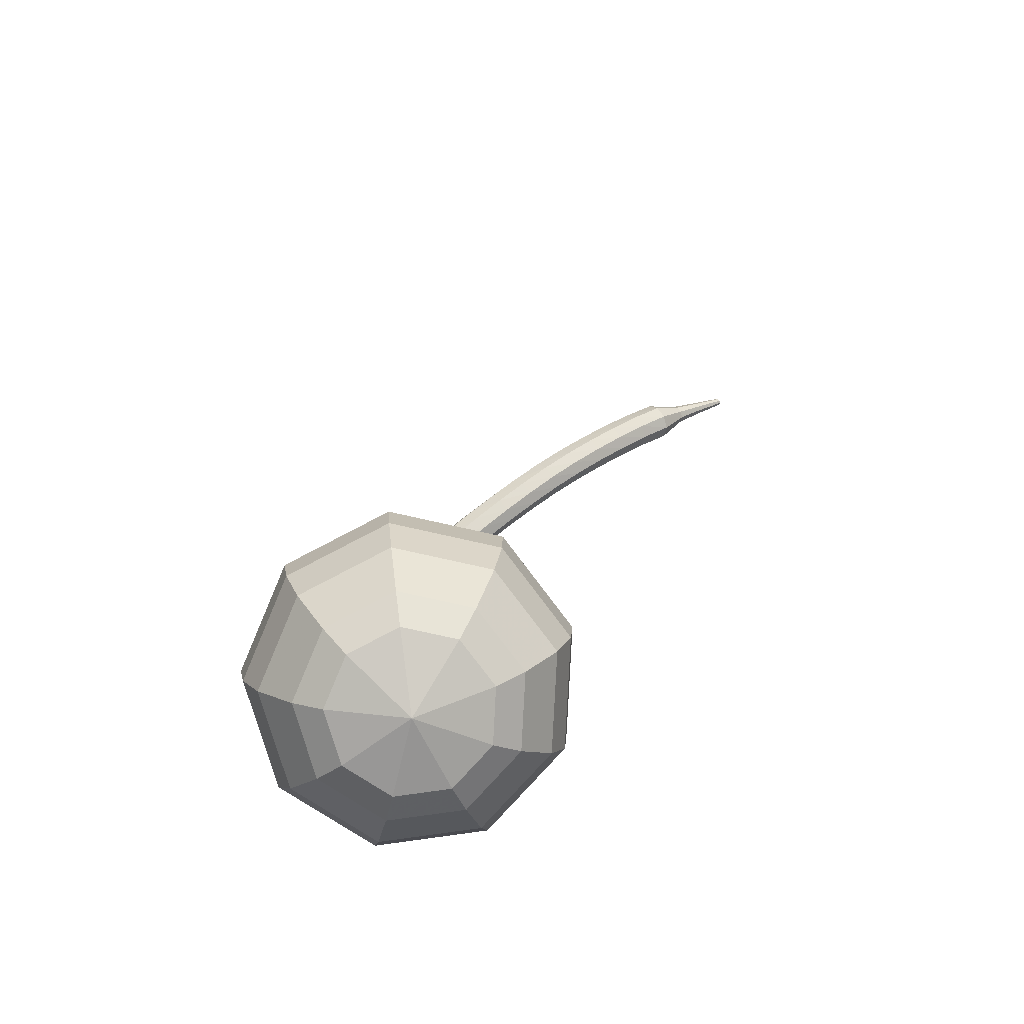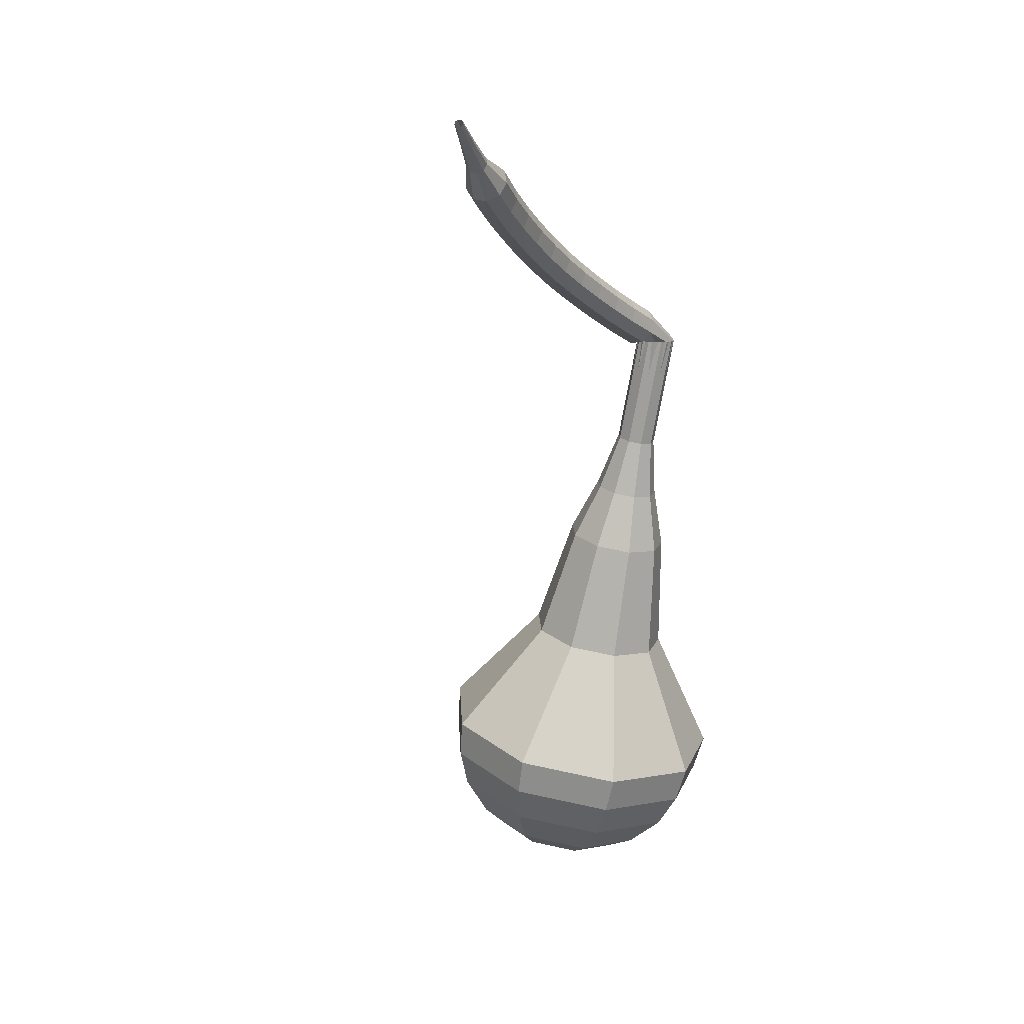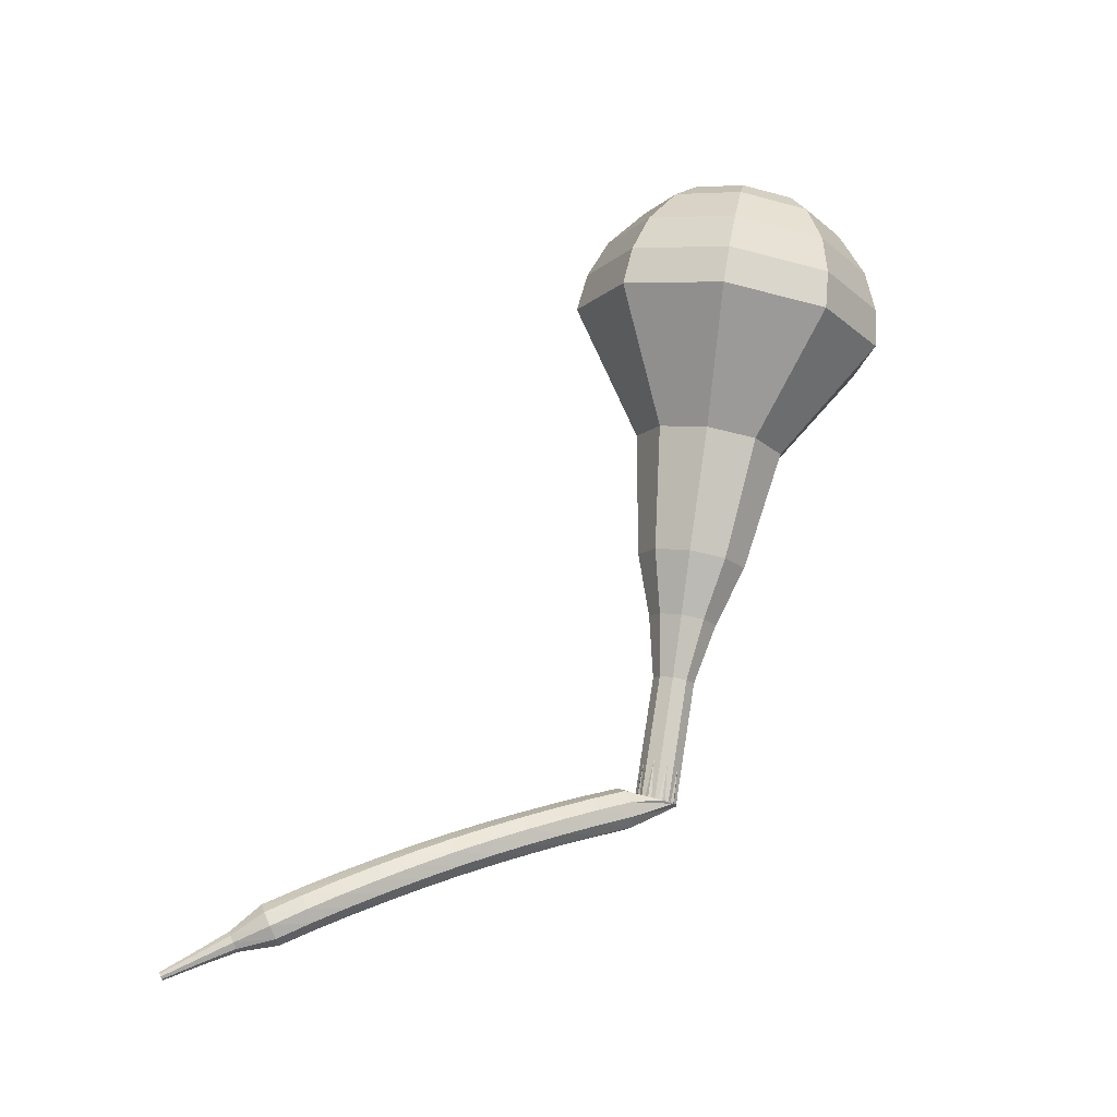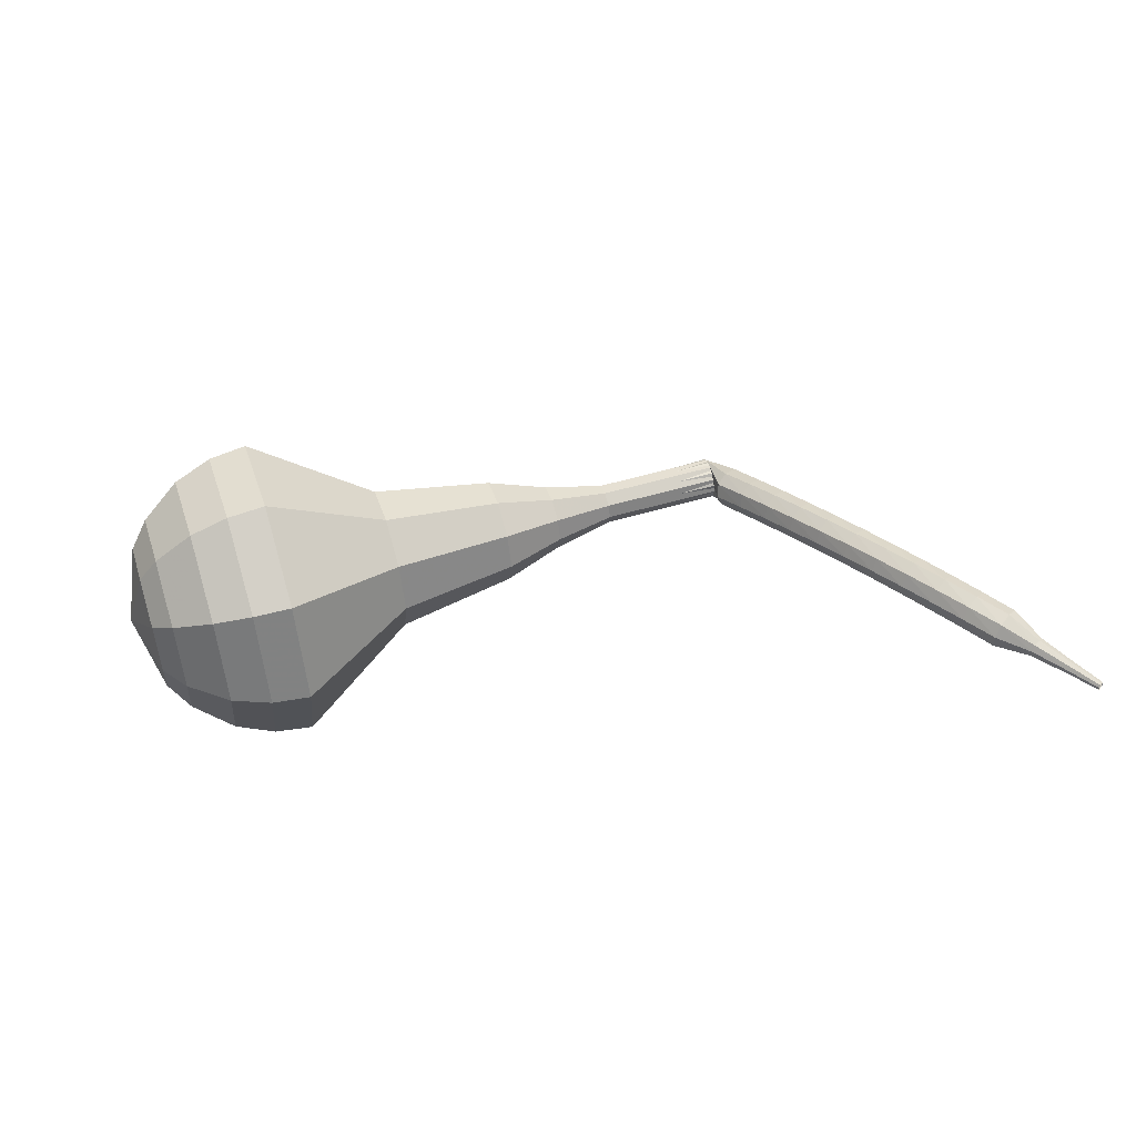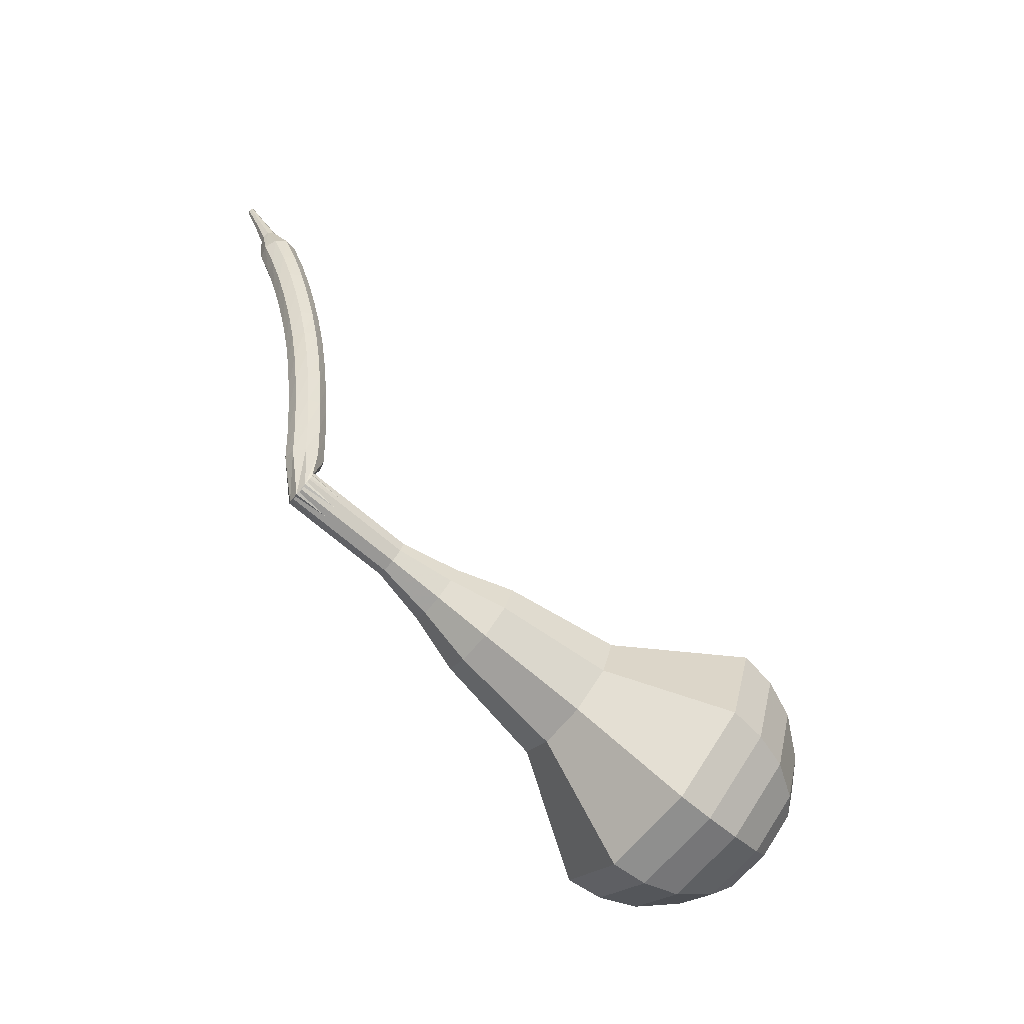
<metadata>
{"format":"obj","ext":"obj","renderer":"f3d","projection":"perspective","resolution":1024,"background":"white","views":[{"elev":52.1,"azim":108.0,"up":"+Y"},{"elev":-55.4,"azim":-53.8,"up":"+Z"},{"elev":31.8,"azim":-55.0,"up":"+Y"},{"elev":-11.2,"azim":-142.1,"up":"+Z"},{"elev":77.3,"azim":82.7,"up":"+Z"}]}
</metadata>
<code>
g tube1
v 168.3 133.5 182.5
v 166.9 133.7 179.4
v 164.4 135.4 177.8
v 162.1 137.8 178.3
v 161 139.8 180.8
v 161.7 140.5 184.1
v 163.8 139.5 186.6
v 166.3 137.3 187.2
v 168.1 134.9 185.5
v 168.3 133.5 182.5
v 168 135.1 182.2
v 166.9 135.2 180
v 165.1 136.4 178.8
v 163.5 138.2 179.2
v 162.7 139.7 181
v 163.1 140.2 183.4
v 164.6 139.4 185.2
v 166.5 137.8 185.7
v 167.8 136.1 184.5
v 168 135.1 182.2
v 166 138.2 182
v 166 138.2 182
v 166 138.2 182
v 166 138.2 182
v 166 138.2 182
v 166 138.2 182
v 166 138.2 182
v 166 138.2 182
v 166 138.2 182
v 166 138.2 182
v 144.7 117.4 190.4
v 144.8 117.1 189.8
v 145.1 116.7 189.4
v 145.6 116.2 189.6
v 146 116 190.1
v 146.1 116.1 190.7
v 145.9 116.5 191.2
v 145.5 117 191.3
v 145 117.4 191
v 144.7 117.4 190.4
v 144 117.9 189.6
v 144.3 117.6 189
v 144.3 117 188.7
v 144.2 116.4 188.8
v 143.9 116 189.3
v 143.6 116 189.9
v 143.4 116.5 190.4
v 143.4 117.1 190.5
v 143.7 117.7 190.2
v 144 117.9 189.6
v 142.4 118.1 188.8
v 142.7 117.8 188.2
v 142.8 117.2 187.9
v 142.7 116.6 188
v 142.4 116.1 188.5
v 142.1 116.2 189.1
v 141.9 116.6 189.5
v 141.9 117.3 189.6
v 142.1 117.9 189.3
v 142.4 118.1 188.8
v 140.8 118.2 187.9
v 141.1 118 187.4
v 141.3 117.4 187.1
v 141.2 116.7 187.2
v 140.9 116.3 187.6
v 140.6 116.3 188.2
v 140.3 116.7 188.7
v 140.3 117.4 188.8
v 140.5 118 188.5
v 140.8 118.2 187.9
v 139.3 118.3 187.1
v 139.6 118 186.5
v 139.7 117.4 186.2
v 139.7 116.8 186.3
v 139.4 116.3 186.8
v 139.1 116.3 187.4
v 138.8 116.8 187.8
v 138.8 117.5 187.9
v 139 118 187.6
v 139.3 118.3 187.1
v 137.7 118.3 186.2
v 138 118.1 185.7
v 138.2 117.5 185.4
v 138.2 116.8 185.5
v 137.9 116.4 185.9
v 137.6 116.4 186.5
v 137.3 116.8 187
v 137.2 117.5 187.1
v 137.4 118.1 186.8
v 137.7 118.3 186.2
v 136.2 118.2 185.3
v 136.5 118 184.8
v 136.7 117.4 184.5
v 136.7 116.8 184.6
v 136.5 116.3 185
v 136.1 116.3 185.6
v 135.8 116.7 186.1
v 135.7 117.4 186.2
v 135.9 118 185.9
v 136.2 118.2 185.3
v 134.6 118.1 184.4
v 135 117.9 183.9
v 135.2 117.4 183.6
v 135.2 116.7 183.7
v 135 116.2 184.1
v 134.7 116.2 184.7
v 134.3 116.6 185.2
v 134.2 117.2 185.3
v 134.3 117.9 185
v 134.6 118.1 184.4
v 133.1 117.9 183.5
v 133.5 117.7 183
v 133.8 117.2 182.7
v 133.8 116.5 182.8
v 133.6 116 183.2
v 133.2 116 183.8
v 132.9 116.4 184.2
v 132.7 117 184.3
v 132.8 117.6 184.1
v 133.1 117.9 183.5
v 131.6 117.7 182.6
v 132 117.5 182
v 132.3 117 181.7
v 132.4 116.3 181.8
v 132.2 115.8 182.3
v 131.8 115.7 182.9
v 131.5 116.1 183.3
v 131.3 116.8 183.4
v 131.3 117.4 183.1
v 131.6 117.7 182.6
v 130.2 117.3 181.6
v 130.6 117.2 181.1
v 130.9 116.7 180.8
v 131 116 180.9
v 130.8 115.5 181.3
v 130.5 115.4 181.9
v 130.1 115.8 182.4
v 129.8 116.4 182.5
v 129.9 117 182.2
v 130.2 117.3 181.6
v 128.7 116.9 180.7
v 129.1 116.8 180.1
v 129.5 116.3 179.9
v 129.6 115.6 179.9
v 129.5 115.1 180.4
v 129.1 115 181
v 128.7 115.3 181.4
v 128.4 116 181.5
v 128.4 116.6 181.2
v 128.7 116.9 180.7
v 127.5 116 179.7
v 127.7 115.9 179.4
v 127.9 115.7 179.3
v 128 115.3 179.3
v 127.9 115.1 179.6
v 127.7 115 179.8
v 127.5 115.2 180.1
v 127.4 115.5 180.1
v 127.3 115.8 180
v 127.5 116 179.7
v 126.2 115.3 178.7
v 126.3 115.3 178.5
v 126.5 115.1 178.4
v 126.5 114.9 178.5
v 126.5 114.7 178.6
v 126.4 114.7 178.8
v 126.2 114.8 178.9
v 126.1 115 179
v 126.1 115.2 178.9
v 126.2 115.3 178.7
v 124.9 114.6 177.7
v 125 114.6 177.6
v 125.1 114.5 177.6
v 125.1 114.4 177.6
v 125.1 114.3 177.7
v 125 114.2 177.8
v 124.9 114.3 177.9
v 124.9 114.4 177.9
v 124.8 114.5 177.8
v 124.9 114.6 177.7
f 1 2 12
f 12 11 1
f 2 3 13
f 13 12 2
f 3 4 14
f 14 13 3
f 4 5 15
f 15 14 4
f 5 6 16
f 16 15 5
f 6 7 17
f 17 16 6
f 7 8 18
f 18 17 7
f 8 9 19
f 19 18 8
f 9 10 20
f 20 19 9
f 11 12 22
f 22 21 11
f 12 13 23
f 23 22 12
f 13 14 24
f 24 23 13
f 14 15 25
f 25 24 14
f 15 16 26
f 26 25 15
f 16 17 27
f 27 26 16
f 17 18 28
f 28 27 17
f 18 19 29
f 29 28 18
f 19 20 30
f 30 29 19
f 21 22 32
f 32 31 21
f 22 23 33
f 33 32 22
f 23 24 34
f 34 33 23
f 24 25 35
f 35 34 24
f 25 26 36
f 36 35 25
f 26 27 37
f 37 36 26
f 27 28 38
f 38 37 27
f 28 29 39
f 39 38 28
f 29 30 40
f 40 39 29
f 31 32 42
f 42 41 31
f 32 33 43
f 43 42 32
f 33 34 44
f 44 43 33
f 34 35 45
f 45 44 34
f 35 36 46
f 46 45 35
f 36 37 47
f 47 46 36
f 37 38 48
f 48 47 37
f 38 39 49
f 49 48 38
f 39 40 50
f 50 49 39
f 41 42 52
f 52 51 41
f 42 43 53
f 53 52 42
f 43 44 54
f 54 53 43
f 44 45 55
f 55 54 44
f 45 46 56
f 56 55 45
f 46 47 57
f 57 56 46
f 47 48 58
f 58 57 47
f 48 49 59
f 59 58 48
f 49 50 60
f 60 59 49
f 51 52 62
f 62 61 51
f 52 53 63
f 63 62 52
f 53 54 64
f 64 63 53
f 54 55 65
f 65 64 54
f 55 56 66
f 66 65 55
f 56 57 67
f 67 66 56
f 57 58 68
f 68 67 57
f 58 59 69
f 69 68 58
f 59 60 70
f 70 69 59
f 61 62 72
f 72 71 61
f 62 63 73
f 73 72 62
f 63 64 74
f 74 73 63
f 64 65 75
f 75 74 64
f 65 66 76
f 76 75 65
f 66 67 77
f 77 76 66
f 67 68 78
f 78 77 67
f 68 69 79
f 79 78 68
f 69 70 80
f 80 79 69
f 71 72 82
f 82 81 71
f 72 73 83
f 83 82 72
f 73 74 84
f 84 83 73
f 74 75 85
f 85 84 74
f 75 76 86
f 86 85 75
f 76 77 87
f 87 86 76
f 77 78 88
f 88 87 77
f 78 79 89
f 89 88 78
f 79 80 90
f 90 89 79
f 81 82 92
f 92 91 81
f 82 83 93
f 93 92 82
f 83 84 94
f 94 93 83
f 84 85 95
f 95 94 84
f 85 86 96
f 96 95 85
f 86 87 97
f 97 96 86
f 87 88 98
f 98 97 87
f 88 89 99
f 99 98 88
f 89 90 100
f 100 99 89
f 91 92 102
f 102 101 91
f 92 93 103
f 103 102 92
f 93 94 104
f 104 103 93
f 94 95 105
f 105 104 94
f 95 96 106
f 106 105 95
f 96 97 107
f 107 106 96
f 97 98 108
f 108 107 97
f 98 99 109
f 109 108 98
f 99 100 110
f 110 109 99
f 101 102 112
f 112 111 101
f 102 103 113
f 113 112 102
f 103 104 114
f 114 113 103
f 104 105 115
f 115 114 104
f 105 106 116
f 116 115 105
f 106 107 117
f 117 116 106
f 107 108 118
f 118 117 107
f 108 109 119
f 119 118 108
f 109 110 120
f 120 119 109
f 111 112 122
f 122 121 111
f 112 113 123
f 123 122 112
f 113 114 124
f 124 123 113
f 114 115 125
f 125 124 114
f 115 116 126
f 126 125 115
f 116 117 127
f 127 126 116
f 117 118 128
f 128 127 117
f 118 119 129
f 129 128 118
f 119 120 130
f 130 129 119
f 121 122 132
f 132 131 121
f 122 123 133
f 133 132 122
f 123 124 134
f 134 133 123
f 124 125 135
f 135 134 124
f 125 126 136
f 136 135 125
f 126 127 137
f 137 136 126
f 127 128 138
f 138 137 127
f 128 129 139
f 139 138 128
f 129 130 140
f 140 139 129
f 131 132 142
f 142 141 131
f 132 133 143
f 143 142 132
f 133 134 144
f 144 143 133
f 134 135 145
f 145 144 134
f 135 136 146
f 146 145 135
f 136 137 147
f 147 146 136
f 137 138 148
f 148 147 137
f 138 139 149
f 149 148 138
f 139 140 150
f 150 149 139
f 141 142 152
f 152 151 141
f 142 143 153
f 153 152 142
f 143 144 154
f 154 153 143
f 144 145 155
f 155 154 144
f 145 146 156
f 156 155 145
f 146 147 157
f 157 156 146
f 147 148 158
f 158 157 147
f 148 149 159
f 159 158 148
f 149 150 160
f 160 159 149
f 151 152 162
f 162 161 151
f 152 153 163
f 163 162 152
f 153 154 164
f 164 163 153
f 154 155 165
f 165 164 154
f 155 156 166
f 166 165 155
f 156 157 167
f 167 166 156
f 157 158 168
f 168 167 157
f 158 159 169
f 169 168 158
f 159 160 170
f 170 169 159
f 161 162 172
f 172 171 161
f 162 163 173
f 173 172 162
f 163 164 174
f 174 173 163
f 164 165 175
f 175 174 164
f 165 166 176
f 176 175 165
f 166 167 177
f 177 176 166
f 167 168 178
f 178 177 167
f 168 169 179
f 179 178 168
f 169 170 180
f 180 179 169
v 146.1 116 190.4
v 145.9 116 189.8
v 145.4 116.4 189.4
v 144.9 116.9 189.6
v 144.7 117.3 190.1
v 144.8 117.4 190.7
v 145.2 117.2 191.2
v 145.7 116.8 191.3
v 146.1 116.3 191
v 146.1 116 190.4
v 148.1 118 189.6
v 147.8 118.1 189
v 147.3 118.4 188.6
v 146.8 118.9 188.8
v 146.6 119.3 189.3
v 146.8 119.5 189.9
v 147.2 119.3 190.4
v 147.7 118.8 190.5
v 148 118.3 190.2
v 148.1 118 189.6
v 150 120.1 188.8
v 149.7 120.1 188.2
v 149.3 120.5 187.8
v 148.8 120.9 188
v 148.6 121.4 188.5
v 148.7 121.5 189.1
v 149.1 121.3 189.6
v 149.6 120.8 189.7
v 150 120.4 189.4
v 150 120.1 188.8
v 152.4 121.7 188
v 152 121.7 187
v 151.2 122.3 186.4
v 150.4 123.1 186.6
v 150 123.8 187.5
v 150.3 124 188.5
v 150.9 123.7 189.4
v 151.8 122.9 189.5
v 152.4 122.2 189
v 152.4 121.7 188
v 155.1 123 187.2
v 154.3 123.1 185.6
v 153.1 124 184.7
v 151.8 125.3 185
v 151.3 126.4 186.3
v 151.6 126.7 188.1
v 152.7 126.2 189.4
v 154 125 189.7
v 155 123.8 188.8
v 155.1 123 187.2
v 159.7 126.4 185.6
v 158.7 126.6 183.4
v 156.9 127.8 182.2
v 155.2 129.6 182.6
v 154.4 131 184.4
v 154.9 131.5 186.8
v 156.4 130.8 188.6
v 158.2 129.2 189
v 159.5 127.5 187.8
v 159.7 126.4 185.6
v 166.4 127.8 184
v 164.2 128.1 179.4
v 160.5 130.6 176.9
v 157.1 134.3 177.8
v 155.4 137.4 181.5
v 156.4 138.4 186.5
v 159.5 136.9 190.2
v 163.3 133.6 191.1
v 166.1 130 188.6
v 166.4 127.8 184
v 167.5 129.3 183.5
v 165.4 129.5 179
v 161.8 132 176.6
v 158.4 135.6 177.4
v 156.8 138.5 181.1
v 157.8 139.5 185.9
v 160.8 138.1 189.5
v 164.5 134.8 190.4
v 167.1 131.4 188
v 167.5 129.3 183.5
v 168.2 131.1 183
v 166.3 131.3 179
v 163.1 133.6 176.8
v 160.1 136.7 177.6
v 158.7 139.4 180.8
v 159.5 140.3 185.1
v 162.2 139 188.4
v 165.5 136.1 189.1
v 167.9 133 187
v 168.2 131.1 183
v 168.3 133.5 182.5
v 166.9 133.7 179.4
v 164.4 135.4 177.8
v 162.1 137.8 178.3
v 161 139.8 180.8
v 161.7 140.5 184.1
v 163.8 139.5 186.6
v 166.3 137.3 187.2
v 168.1 134.9 185.5
v 168.3 133.5 182.5
v 168 135.1 182.2
v 166.9 135.2 180
v 165.1 136.4 178.8
v 163.5 138.2 179.2
v 162.7 139.7 181
v 163.1 140.2 183.4
v 164.6 139.4 185.2
v 166.5 137.8 185.7
v 167.8 136.1 184.5
v 168 135.1 182.2
v 166 138.2 182
v 166 138.2 182
v 166 138.2 182
v 166 138.2 182
v 166 138.2 182
v 166 138.2 182
v 166 138.2 182
v 166 138.2 182
v 166 138.2 182
v 166 138.2 182
f 181 182 192
f 192 191 181
f 182 183 193
f 193 192 182
f 183 184 194
f 194 193 183
f 184 185 195
f 195 194 184
f 185 186 196
f 196 195 185
f 186 187 197
f 197 196 186
f 187 188 198
f 198 197 187
f 188 189 199
f 199 198 188
f 189 190 200
f 200 199 189
f 191 192 202
f 202 201 191
f 192 193 203
f 203 202 192
f 193 194 204
f 204 203 193
f 194 195 205
f 205 204 194
f 195 196 206
f 206 205 195
f 196 197 207
f 207 206 196
f 197 198 208
f 208 207 197
f 198 199 209
f 209 208 198
f 199 200 210
f 210 209 199
f 201 202 212
f 212 211 201
f 202 203 213
f 213 212 202
f 203 204 214
f 214 213 203
f 204 205 215
f 215 214 204
f 205 206 216
f 216 215 205
f 206 207 217
f 217 216 206
f 207 208 218
f 218 217 207
f 208 209 219
f 219 218 208
f 209 210 220
f 220 219 209
f 211 212 222
f 222 221 211
f 212 213 223
f 223 222 212
f 213 214 224
f 224 223 213
f 214 215 225
f 225 224 214
f 215 216 226
f 226 225 215
f 216 217 227
f 227 226 216
f 217 218 228
f 228 227 217
f 218 219 229
f 229 228 218
f 219 220 230
f 230 229 219
f 221 222 232
f 232 231 221
f 222 223 233
f 233 232 222
f 223 224 234
f 234 233 223
f 224 225 235
f 235 234 224
f 225 226 236
f 236 235 225
f 226 227 237
f 237 236 226
f 227 228 238
f 238 237 227
f 228 229 239
f 239 238 228
f 229 230 240
f 240 239 229
f 231 232 242
f 242 241 231
f 232 233 243
f 243 242 232
f 233 234 244
f 244 243 233
f 234 235 245
f 245 244 234
f 235 236 246
f 246 245 235
f 236 237 247
f 247 246 236
f 237 238 248
f 248 247 237
f 238 239 249
f 249 248 238
f 239 240 250
f 250 249 239
f 241 242 252
f 252 251 241
f 242 243 253
f 253 252 242
f 243 244 254
f 254 253 243
f 244 245 255
f 255 254 244
f 245 246 256
f 256 255 245
f 246 247 257
f 257 256 246
f 247 248 258
f 258 257 247
f 248 249 259
f 259 258 248
f 249 250 260
f 260 259 249
f 251 252 262
f 262 261 251
f 252 253 263
f 263 262 252
f 253 254 264
f 264 263 253
f 254 255 265
f 265 264 254
f 255 256 266
f 266 265 255
f 256 257 267
f 267 266 256
f 257 258 268
f 268 267 257
f 258 259 269
f 269 268 258
f 259 260 270
f 270 269 259
f 261 262 272
f 272 271 261
f 262 263 273
f 273 272 262
f 263 264 274
f 274 273 263
f 264 265 275
f 275 274 264
f 265 266 276
f 276 275 265
f 266 267 277
f 277 276 266
f 267 268 278
f 278 277 267
f 268 269 279
f 279 278 268
f 269 270 280
f 280 279 269
f 271 272 282
f 282 281 271
f 272 273 283
f 283 282 272
f 273 274 284
f 284 283 273
f 274 275 285
f 285 284 274
f 275 276 286
f 286 285 275
f 276 277 287
f 287 286 276
f 277 278 288
f 288 287 277
f 278 279 289
f 289 288 278
f 279 280 290
f 290 289 279
f 281 282 292
f 292 291 281
f 282 283 293
f 293 292 282
f 283 284 294
f 294 293 283
f 284 285 295
f 295 294 284
f 285 286 296
f 296 295 285
f 286 287 297
f 297 296 286
f 287 288 298
f 298 297 287
f 288 289 299
f 299 298 288
f 289 290 300
f 300 299 289
g

</code>
